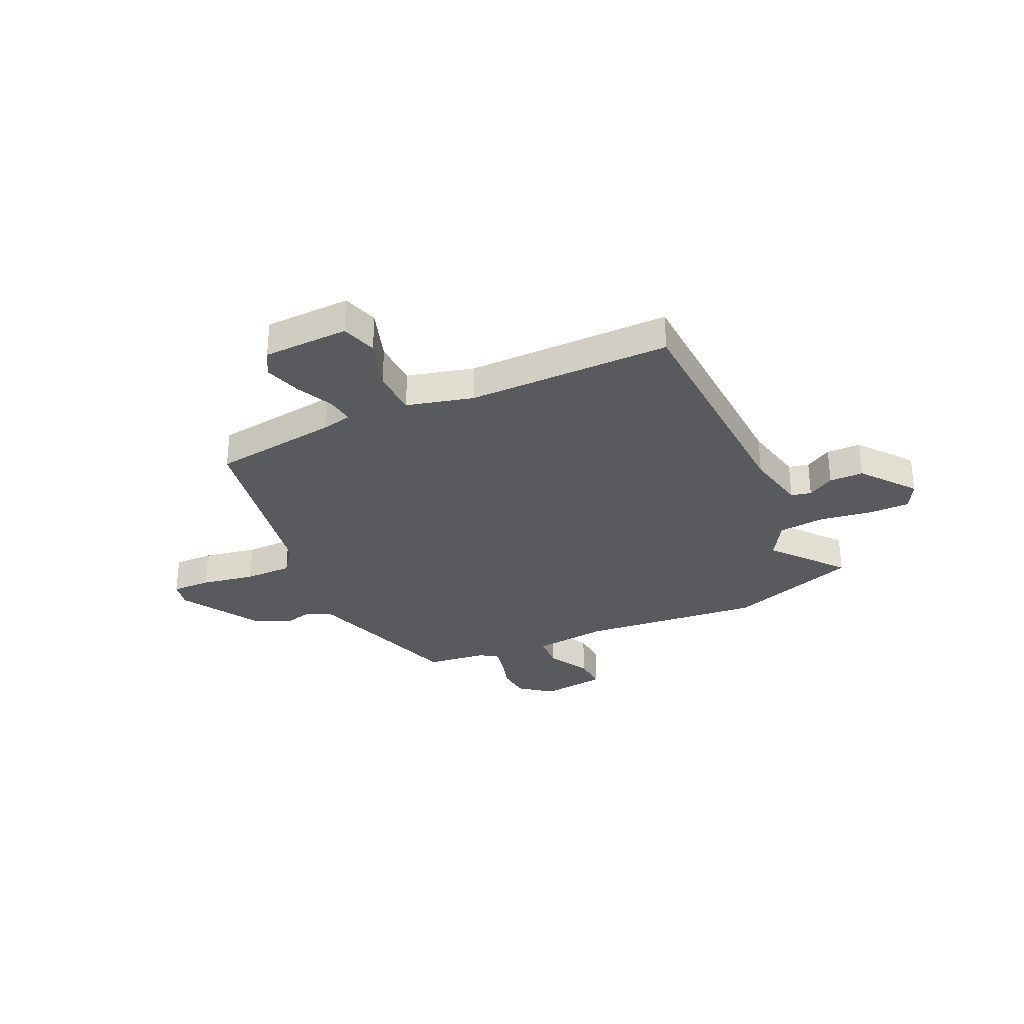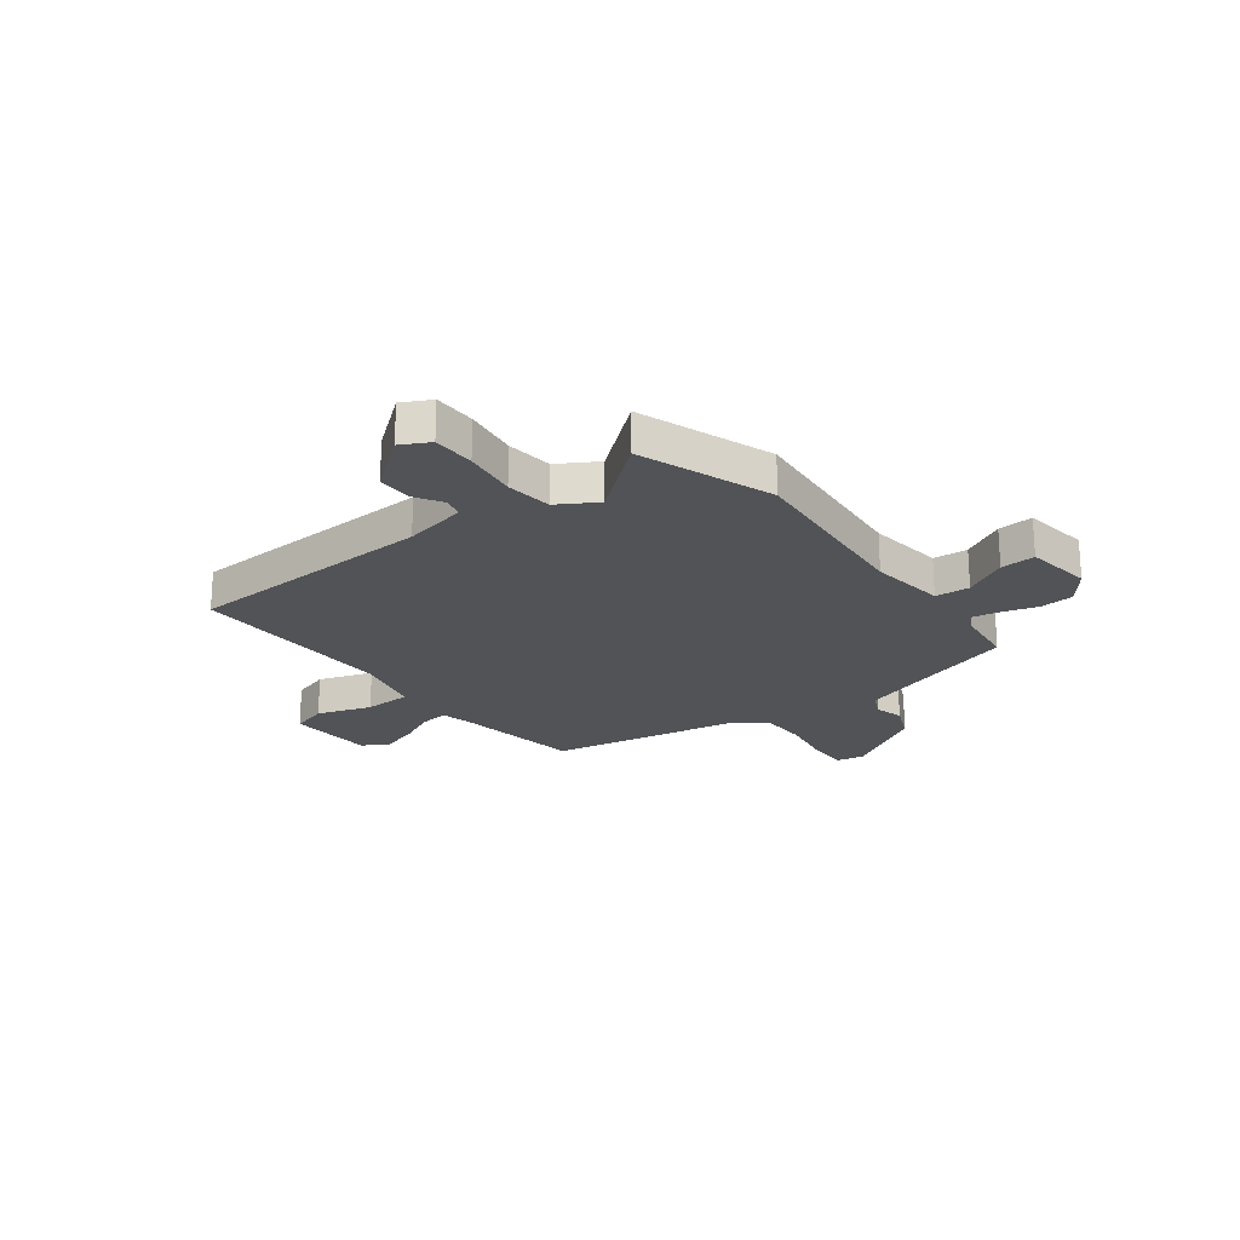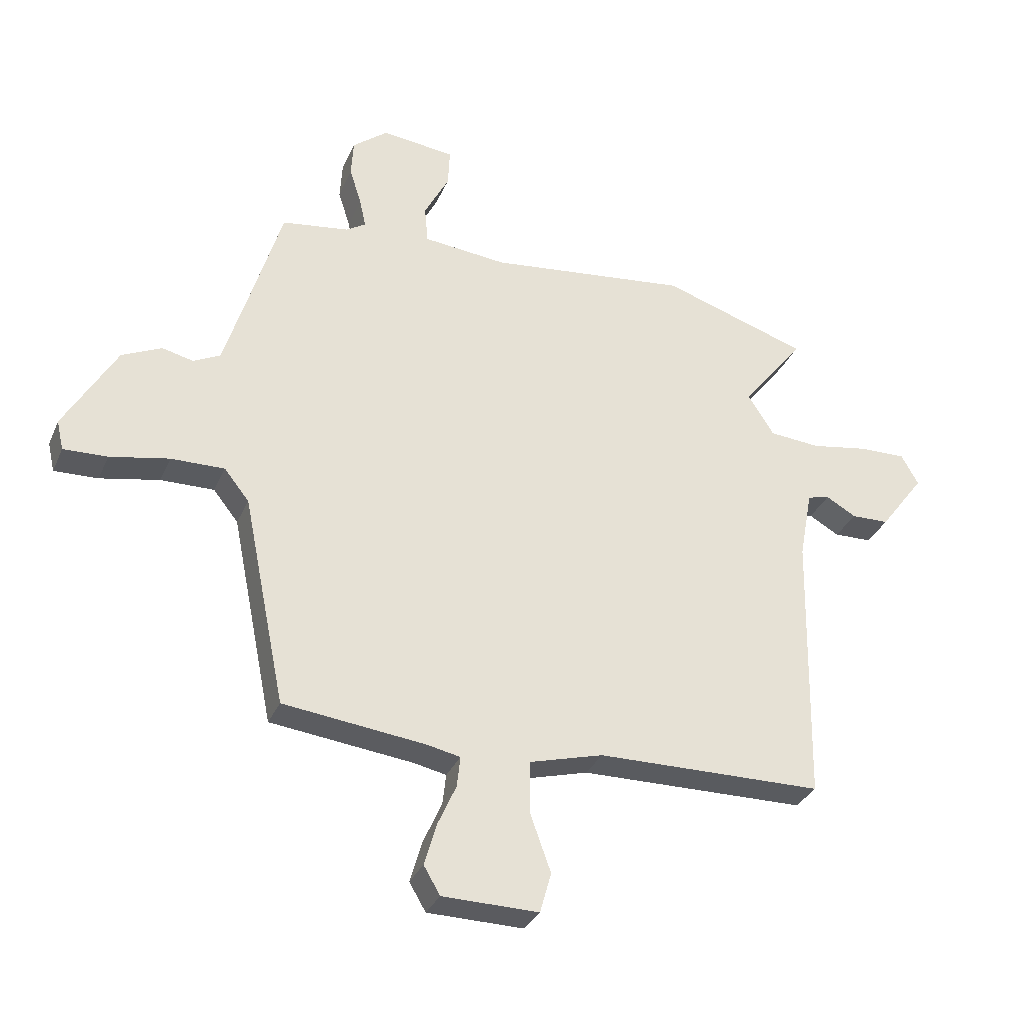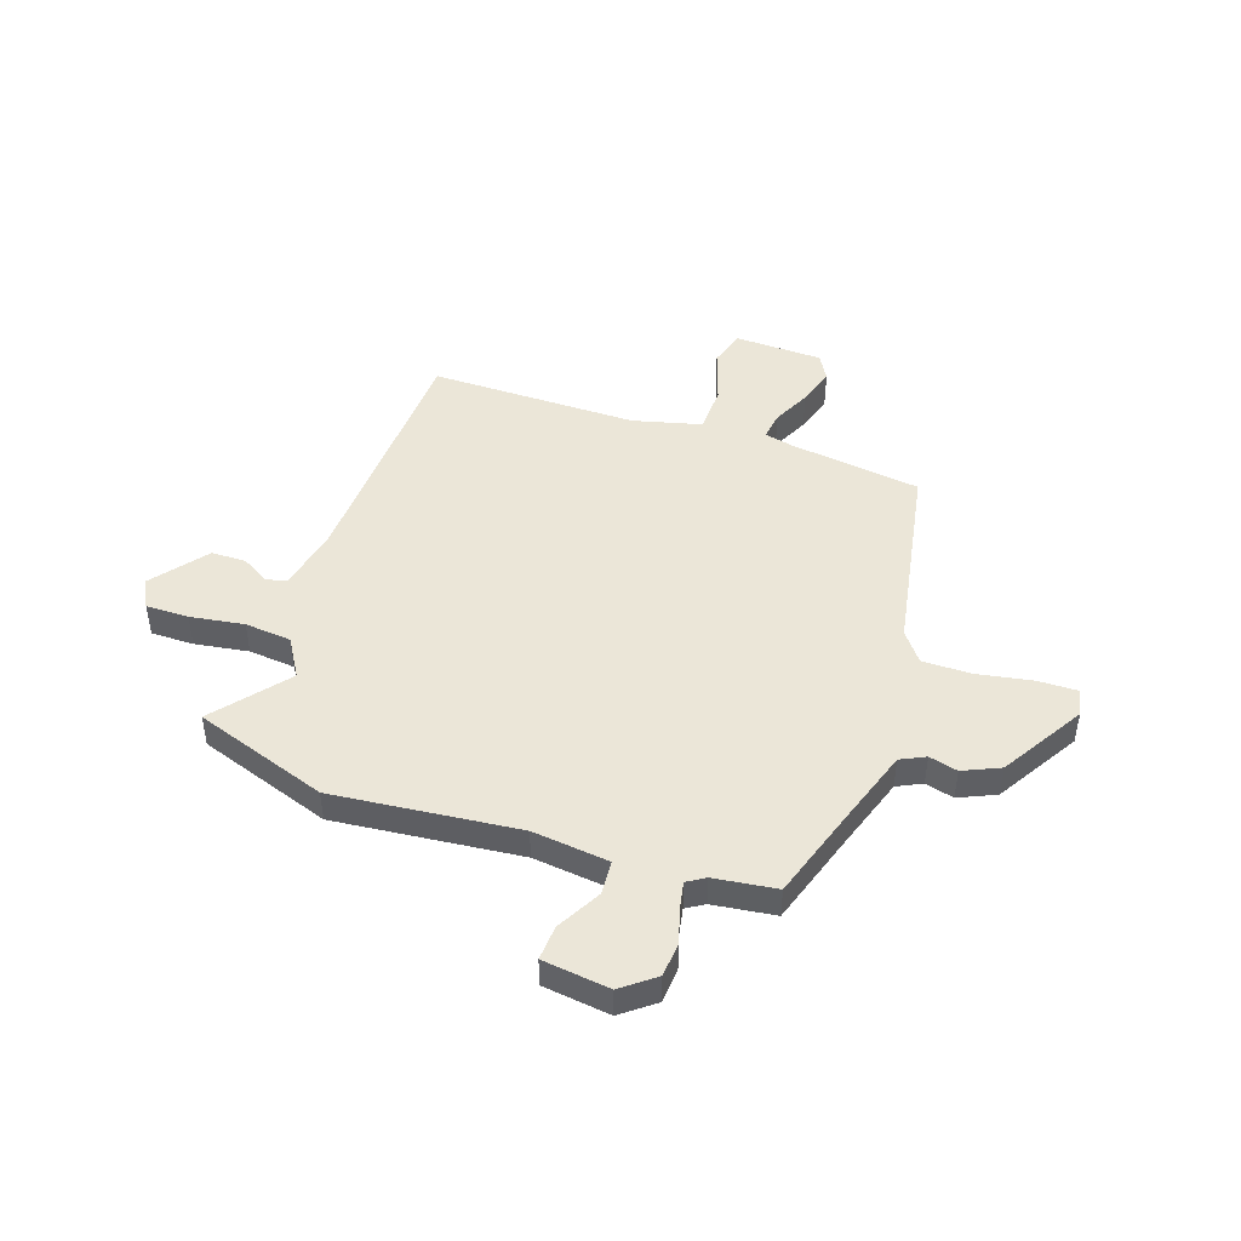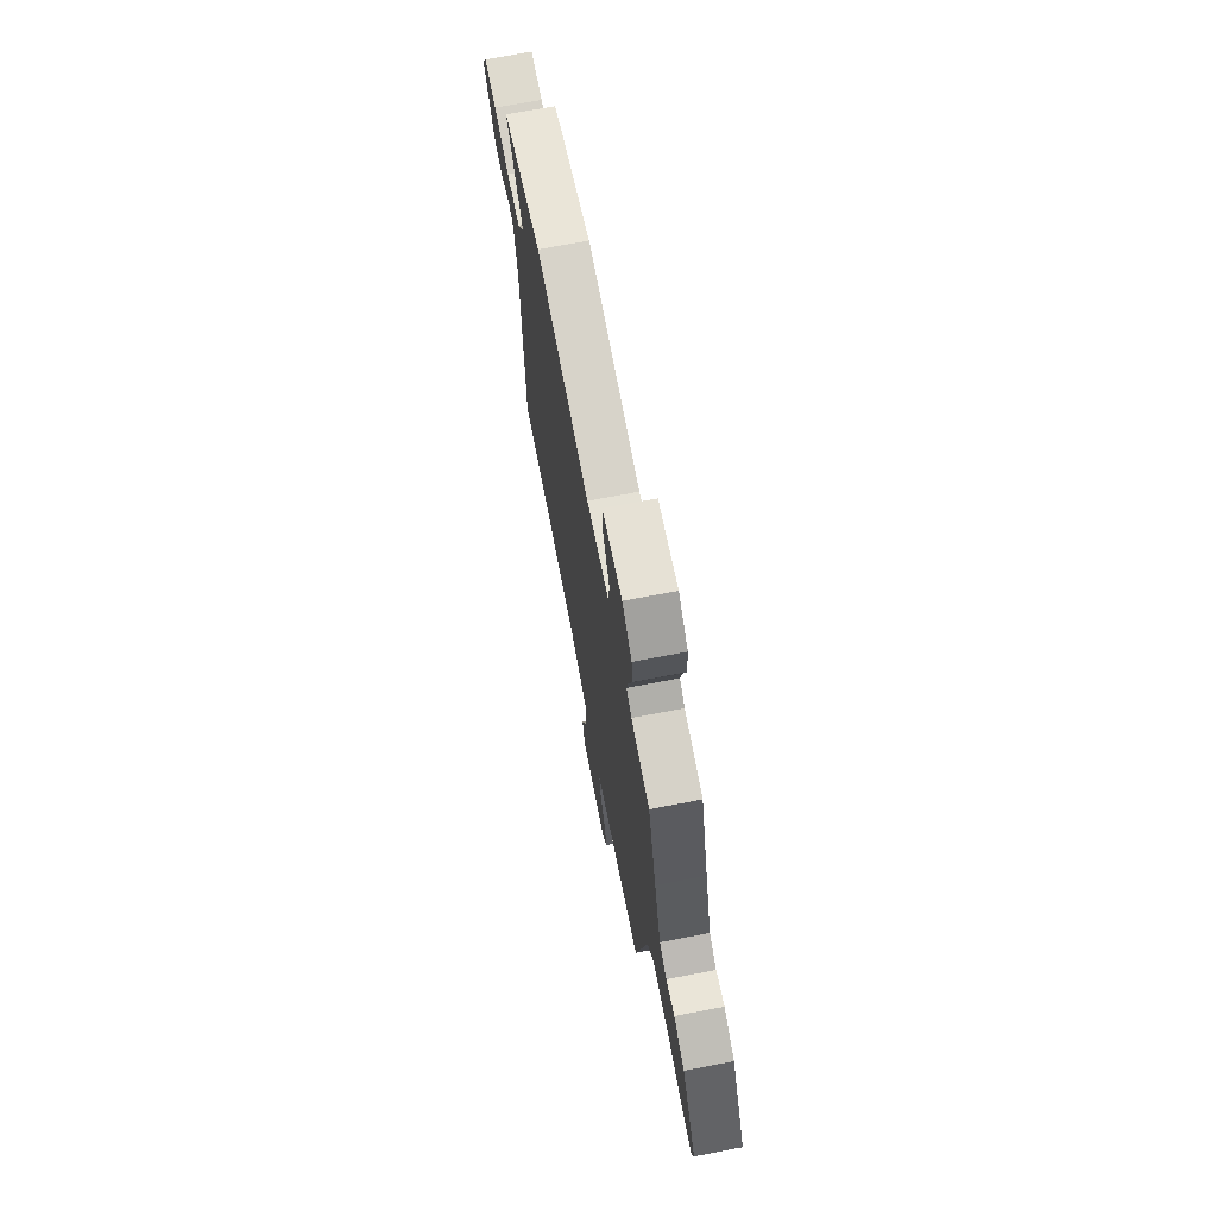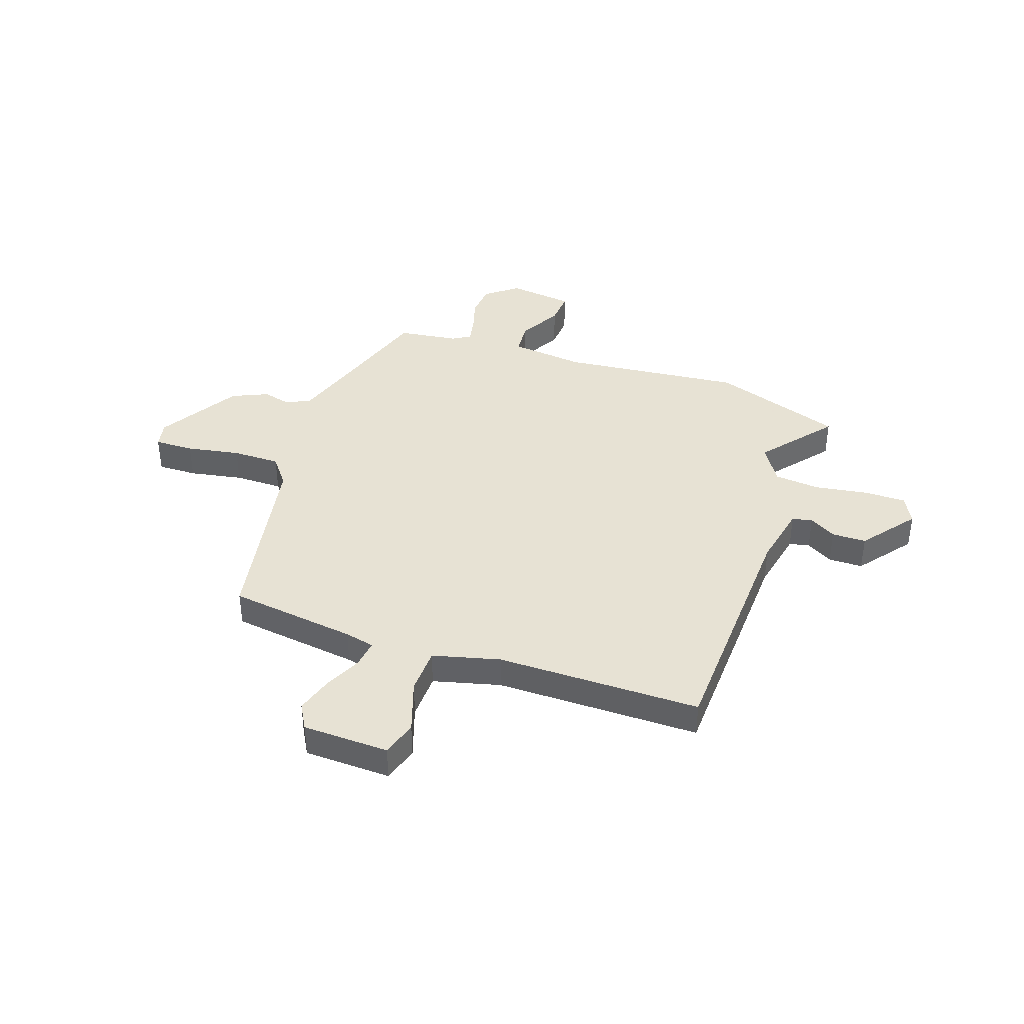
<metadata>
{"format":"obj","ext":"obj","renderer":"f3d","projection":"perspective","resolution":1024,"background":"white","views":[{"elev":-30.9,"azim":-153.9,"up":"+Y"},{"elev":-21.8,"azim":-51.2,"up":"+Y"},{"elev":-32.5,"azim":159.1,"up":"+Z"},{"elev":46.3,"azim":20.0,"up":"+Y"},{"elev":70.0,"azim":79.1,"up":"+Z"},{"elev":39.7,"azim":-159.9,"up":"+Y"}]}
</metadata>
<code>
v -0.536 0.07 -0.471
v -0.546 0.07 0.013
v -0.569 0.07 0.136
v -0.608 0.07 0.146
v -0.661 0.07 0.116
v -0.728 0.07 0.118
v -0.807 0.07 0.224
v -0.777 0.07 0.278
v -0.695 0.07 0.276
v -0.592 0.07 0.258
v -0.502 0.07 0.265
v -0.456 0.07 0.338
v -0.566 0.07 0.479
v -0.308 0.07 0.562
v 0.046 0.07 0.519
v 0.193 0.07 0.533
v 0.199 0.07 0.599
v 0.155 0.07 0.684
v 0.152 0.07 0.751
v 0.281 0.07 0.765
v 0.343 0.07 0.715
v 0.347 0.07 0.649
v 0.326 0.07 0.583
v 0.315 0.07 0.532
v 0.349 0.07 0.51
v 0.468 0.07 0.492
v 0.522 0.07 0.311
v 0.566 0.07 0.168
v 0.613 0.07 0.144
v 0.668 0.07 0.157
v 0.738 0.07 0.124
v 0.83 0.07 -0.036
v 0.818 0.07 -0.088
v 0.741 0.07 -0.085
v 0.637 0.07 -0.064
v 0.543 0.07 -0.062
v 0.499 0.07 -0.117
v 0.424 0.07 -0.486
v 0.173 0.07 -0.515
v 0.115 0.07 -0.527
v 0.121 0.07 -0.581
v 0.154 0.07 -0.655
v 0.175 0.07 -0.728
v 0.146 0.07 -0.777
v -0.023 0.07 -0.779
v -0.043 0.07 -0.708
v -0.006 0.07 -0.605
v -0.007 0.07 -0.514
v -0.137 0.07 -0.478
v -0.536 0 -0.471
v -0.546 0 0.013
v -0.569 0 0.136
v -0.608 0 0.146
v -0.661 0 0.116
v -0.728 0 0.118
v -0.807 0 0.224
v -0.777 0 0.278
v -0.695 0 0.276
v -0.592 0 0.258
v -0.502 0 0.265
v -0.456 0 0.338
v -0.566 0 0.479
v -0.308 0 0.562
v 0.046 0 0.519
v 0.193 0 0.533
v 0.199 0 0.599
v 0.155 0 0.684
v 0.152 0 0.751
v 0.281 0 0.765
v 0.343 0 0.715
v 0.347 0 0.649
v 0.326 0 0.583
v 0.315 0 0.532
v 0.349 0 0.51
v 0.468 0 0.492
v 0.522 0 0.311
v 0.566 0 0.168
v 0.613 0 0.144
v 0.668 0 0.157
v 0.738 0 0.124
v 0.83 0 -0.036
v 0.818 0 -0.088
v 0.741 0 -0.085
v 0.637 0 -0.064
v 0.543 0 -0.062
v 0.499 0 -0.117
v 0.424 0 -0.486
v 0.173 0 -0.515
v 0.115 0 -0.527
v 0.121 0 -0.581
v 0.154 0 -0.655
v 0.175 0 -0.728
v 0.146 0 -0.777
v -0.023 0 -0.779
v -0.043 0 -0.708
v -0.006 0 -0.605
v -0.007 0 -0.514
v -0.137 0 -0.478
f 44 45 46 47
f 44 47 48
f 41 42 43 44
f 41 44 48
f 40 41 48
f 39 40 48 49
f 37 38 39 49
f 32 33 34 35
f 32 35 36
f 29 30 31 32
f 28 29 32 36
f 27 28 36 37
f 25 26 27 37
f 20 21 22 23
f 20 23 24
f 17 18 19 20
f 16 17 20 24
f 15 16 24 25
f 12 13 14 15
f 11 12 15 25
f 7 8 9 10
f 7 10 11
f 4 5 6 7
f 3 4 7 11
f 2 3 11 25
f 25 37 49
f 1 2 25 49
f 96 95 94 93
f 97 96 93
f 93 92 91 90
f 97 93 90
f 97 90 89
f 98 97 89 88
f 98 88 87 86
f 84 83 82 81
f 85 84 81
f 81 80 79 78
f 85 81 78 77
f 86 85 77 76
f 86 76 75 74
f 72 71 70 69
f 73 72 69
f 69 68 67 66
f 73 69 66 65
f 74 73 65 64
f 64 63 62 61
f 74 64 61 60
f 59 58 57 56
f 60 59 56
f 56 55 54 53
f 60 56 53 52
f 74 60 52 51
f 98 86 74
f 98 74 51 50
f 1 50 51 2
f 2 51 52 3
f 3 52 53 4
f 4 53 54 5
f 5 54 55 6
f 6 55 56 7
f 7 56 57 8
f 8 57 58 9
f 9 58 59 10
f 10 59 60 11
f 11 60 61 12
f 12 61 62 13
f 13 62 63 14
f 14 63 64 15
f 15 64 65 16
f 16 65 66 17
f 17 66 67 18
f 18 67 68 19
f 19 68 69 20
f 20 69 70 21
f 21 70 71 22
f 22 71 72 23
f 23 72 73 24
f 24 73 74 25
f 25 74 75 26
f 26 75 76 27
f 27 76 77 28
f 28 77 78 29
f 29 78 79 30
f 30 79 80 31
f 31 80 81 32
f 32 81 82 33
f 33 82 83 34
f 34 83 84 35
f 35 84 85 36
f 36 85 86 37
f 37 86 87 38
f 38 87 88 39
f 39 88 89 40
f 40 89 90 41
f 41 90 91 42
f 42 91 92 43
f 43 92 93 44
f 44 93 94 45
f 45 94 95 46
f 46 95 96 47
f 47 96 97 48
f 48 97 98 49
f 49 98 50 1

</code>
